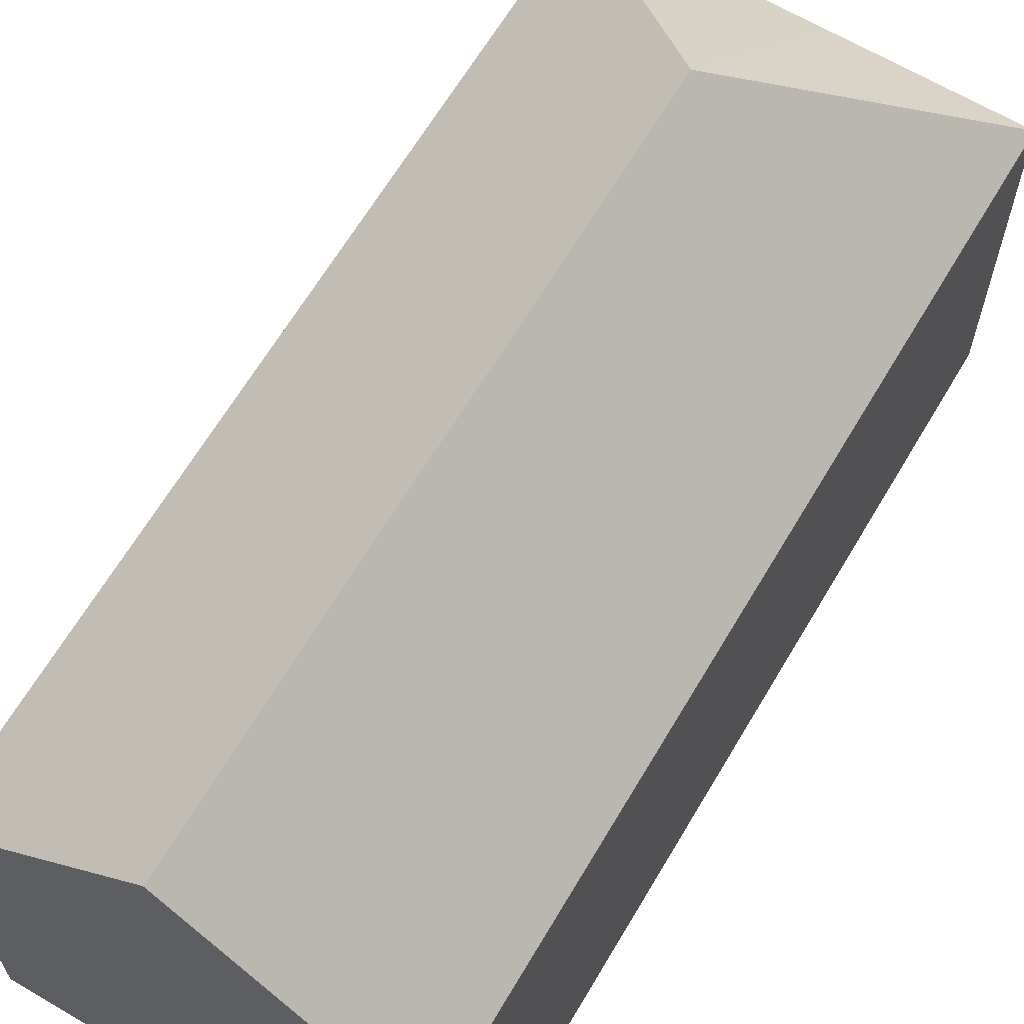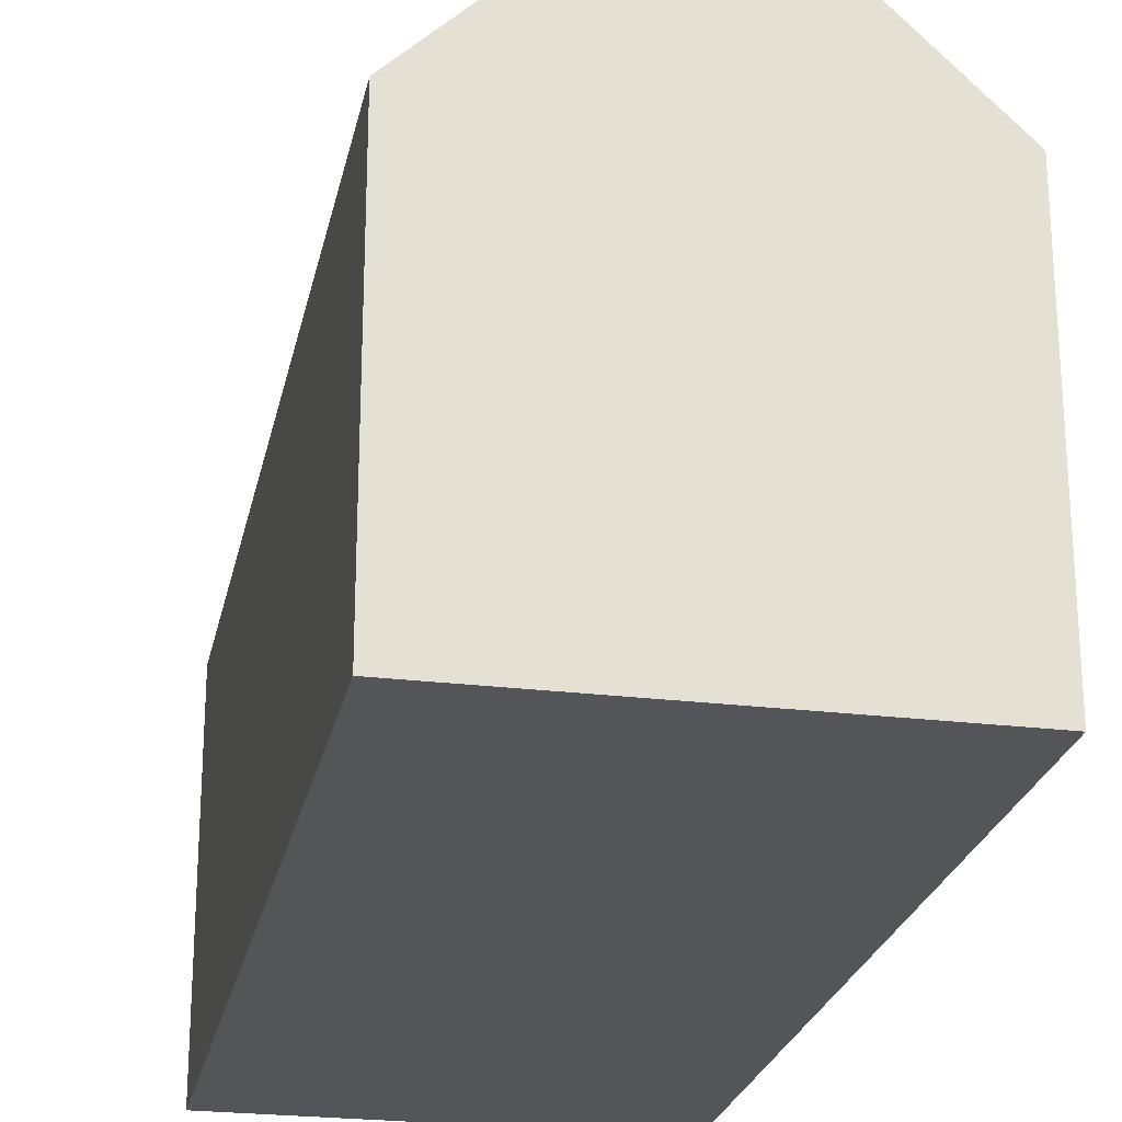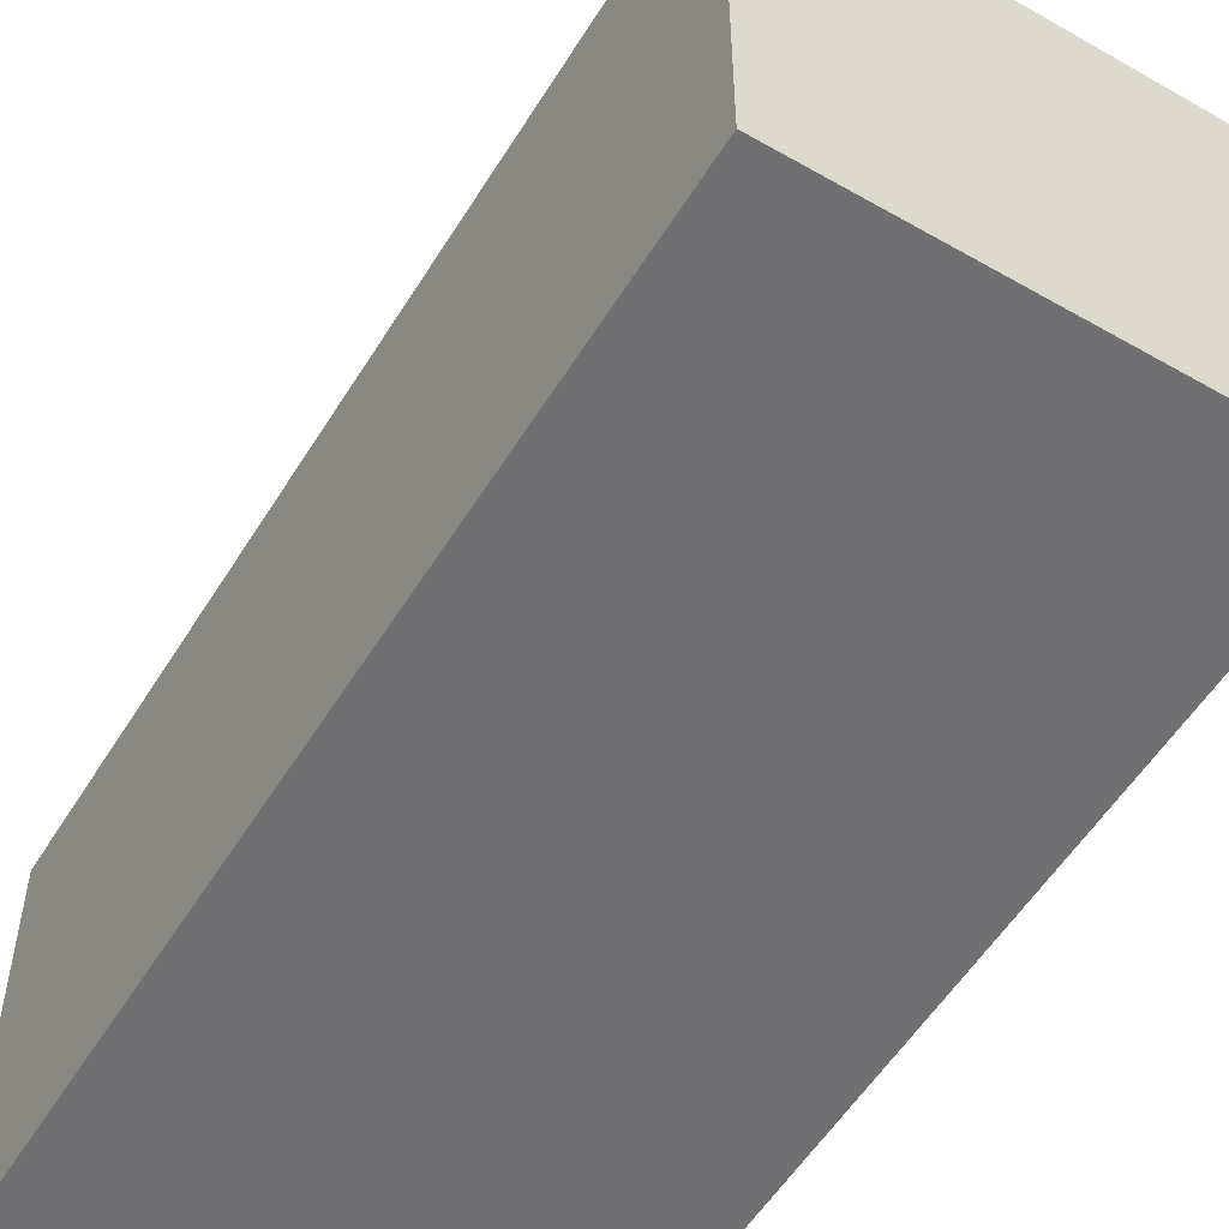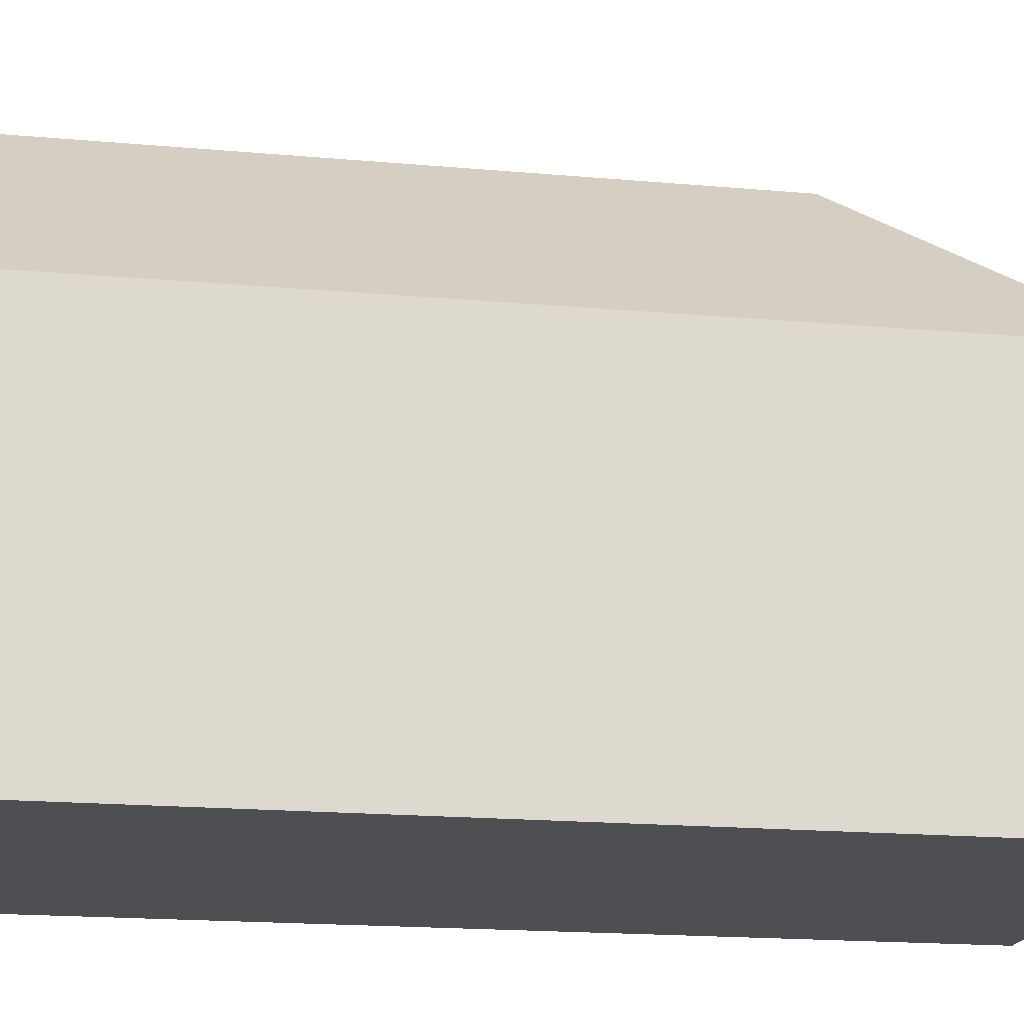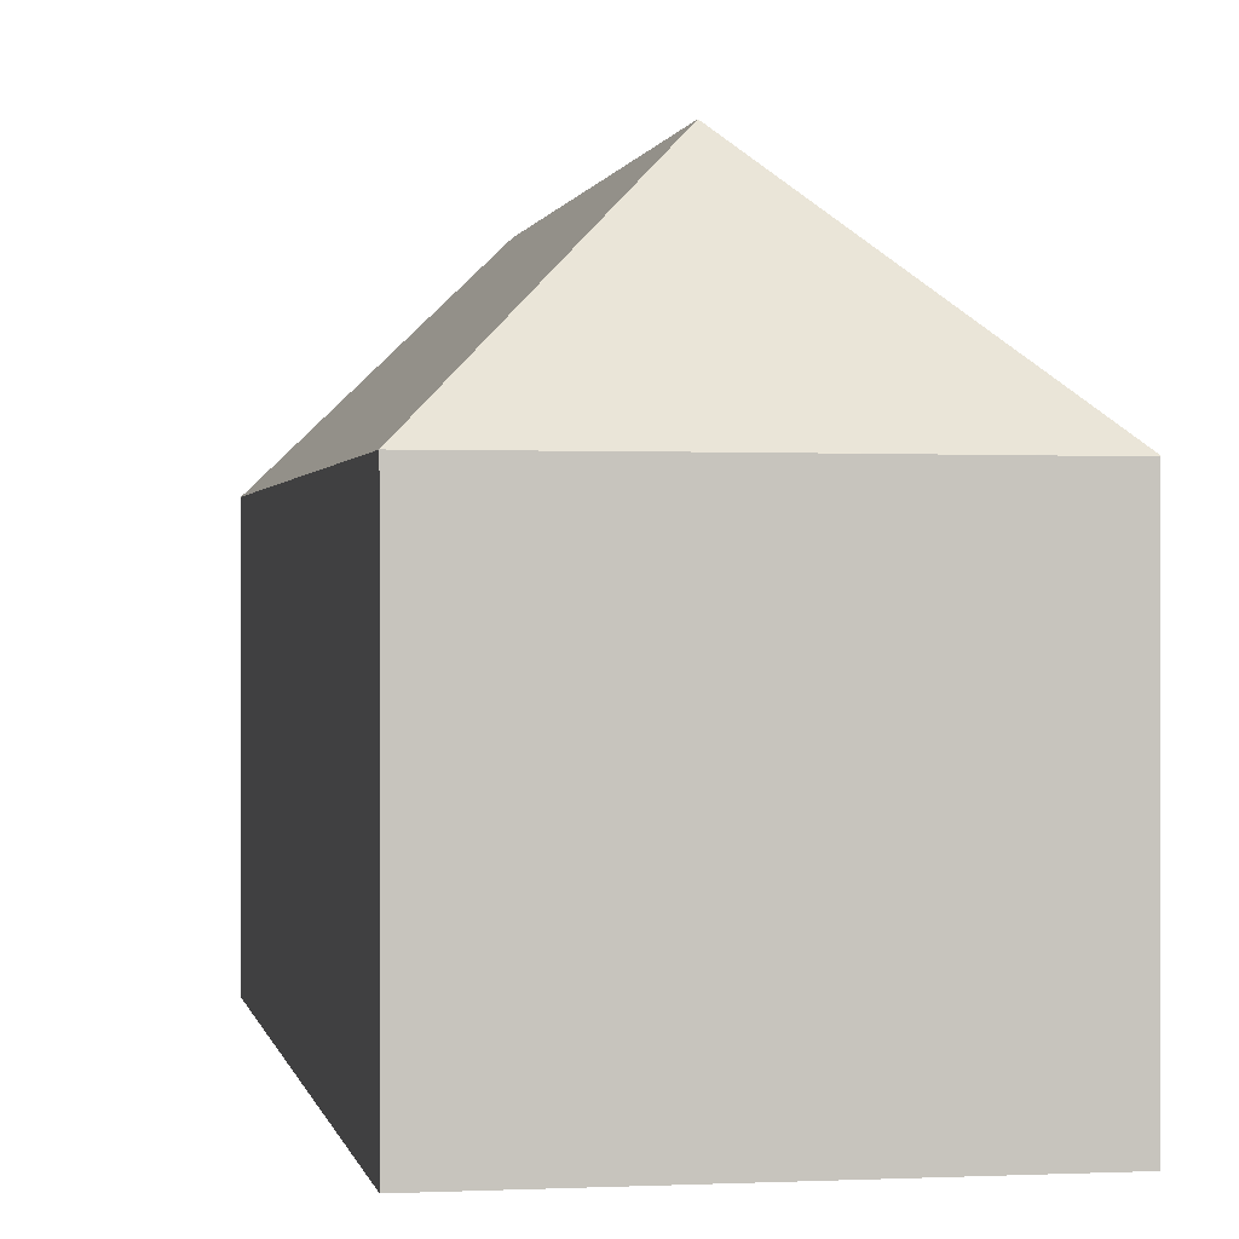
<metadata>
{"format":"obj","ext":"obj","renderer":"f3d","projection":"perspective","resolution":1024,"background":"white","views":[{"elev":65.2,"azim":-144.3,"up":"+Y"},{"elev":-24.2,"azim":173.6,"up":"+Y"},{"elev":-55.0,"azim":-26.2,"up":"+Y"},{"elev":-18.1,"azim":-94.9,"up":"+Y"},{"elev":0.4,"azim":-5.2,"up":"+Y"}]}
</metadata>
<code>
v  7.511 10.9 25.93
v  14.23 10.88 25.35
v  14.22 10.9 25.33
v  11.29 11.49 -1.009
v  11.9 10.9 -1.064
v  7.754 16.64 19.91
v  5.95 16.64 -0.532
v  2.334 10.91 26.38
v  0 10.9 6.674e-16
v  11.9 6.515e-17 -1.064
v  0 0 0
v  11.29 6.178e-17 -1.009
v  5.95 3.258e-17 -0.532
v  2.334 -1.615e-15 26.38
v  14.23 -1.552e-15 25.35
v  7.511 -1.588e-15 25.93
v  14.22 -1.551e-15 25.33
g defaultobject
f 1 2 3
f 4 3 5
f 3 4 6
f 6 4 7
f 6 1 3
f 1 6 8
f 9 6 7
f 6 9 8
f 4 9 7
f 9 4 5
f 9 5 10
f 9 10 11
f 11 10 12
f 11 12 13
f 9 14 8
f 14 9 11
f 14 1 8
f 1 14 2
f 2 14 15
f 15 14 16
f 3 10 5
f 10 3 2
f 10 2 17
f 17 2 15
f 13 14 11
f 14 13 12
f 14 12 10
f 14 10 17
f 14 17 16
f 16 17 15

</code>
